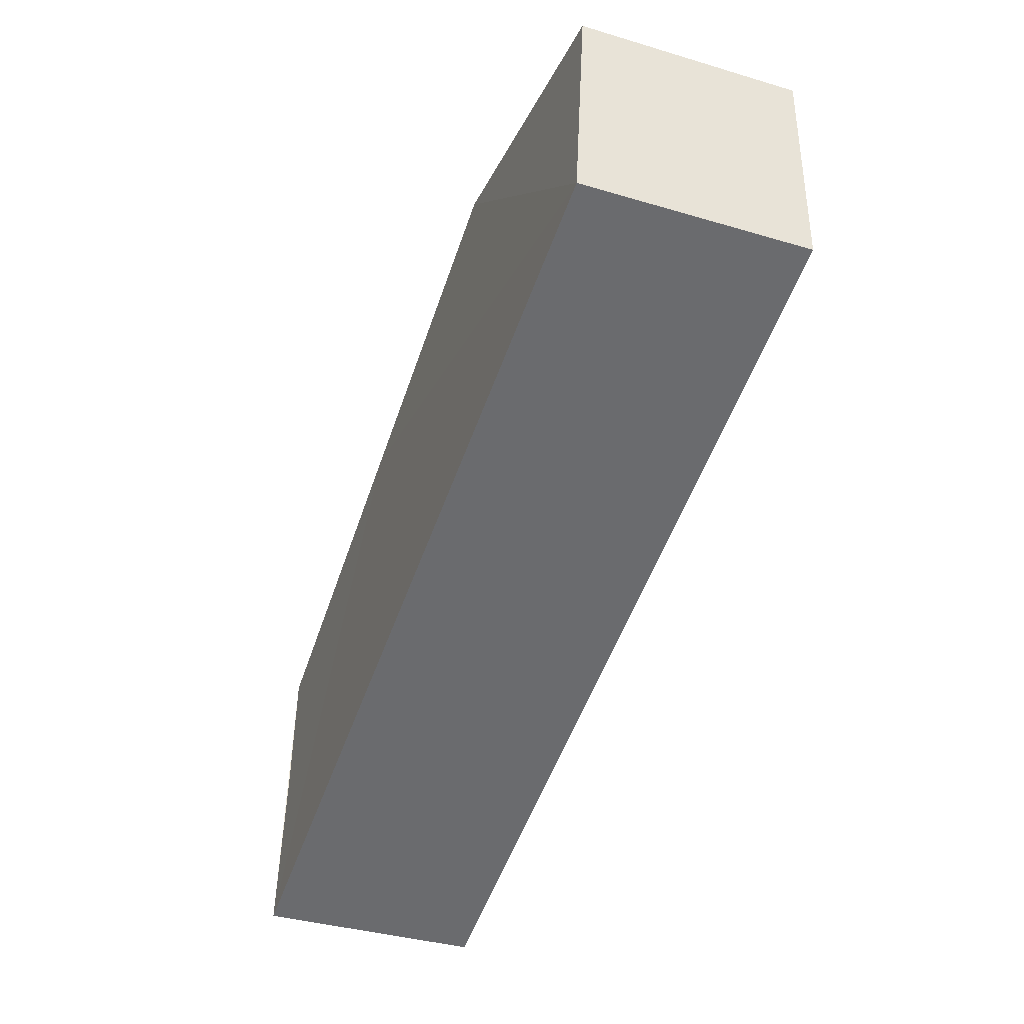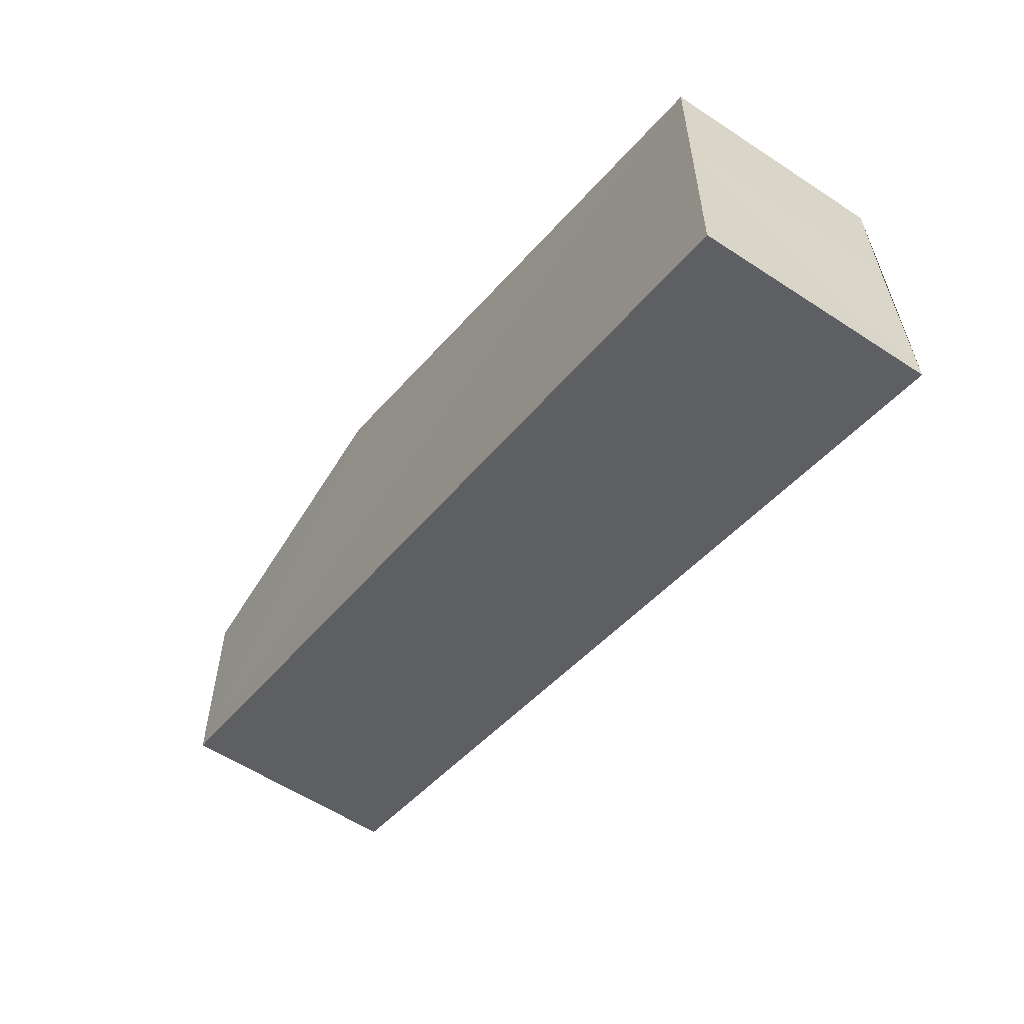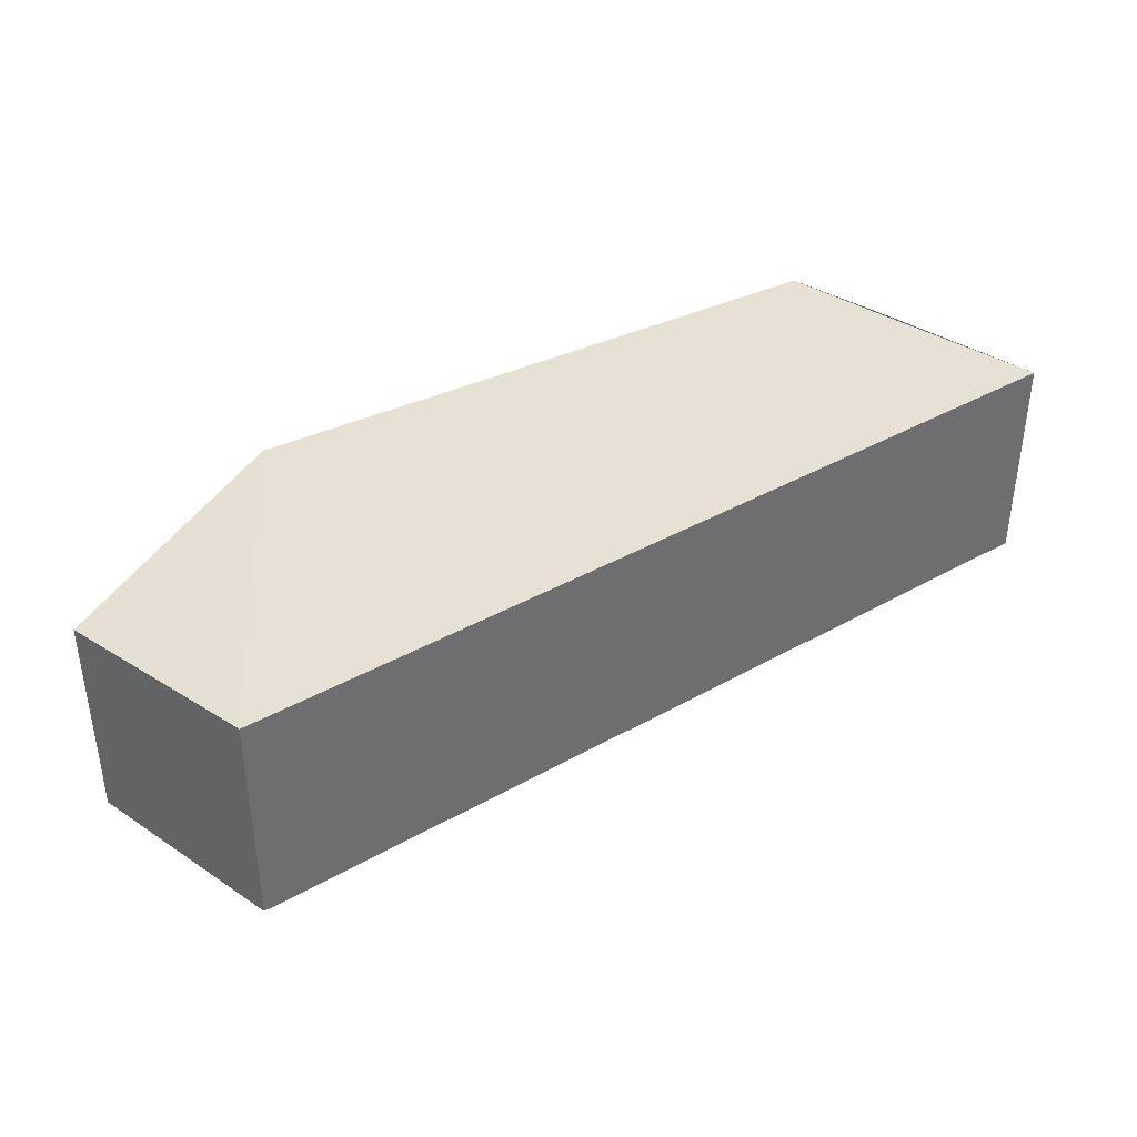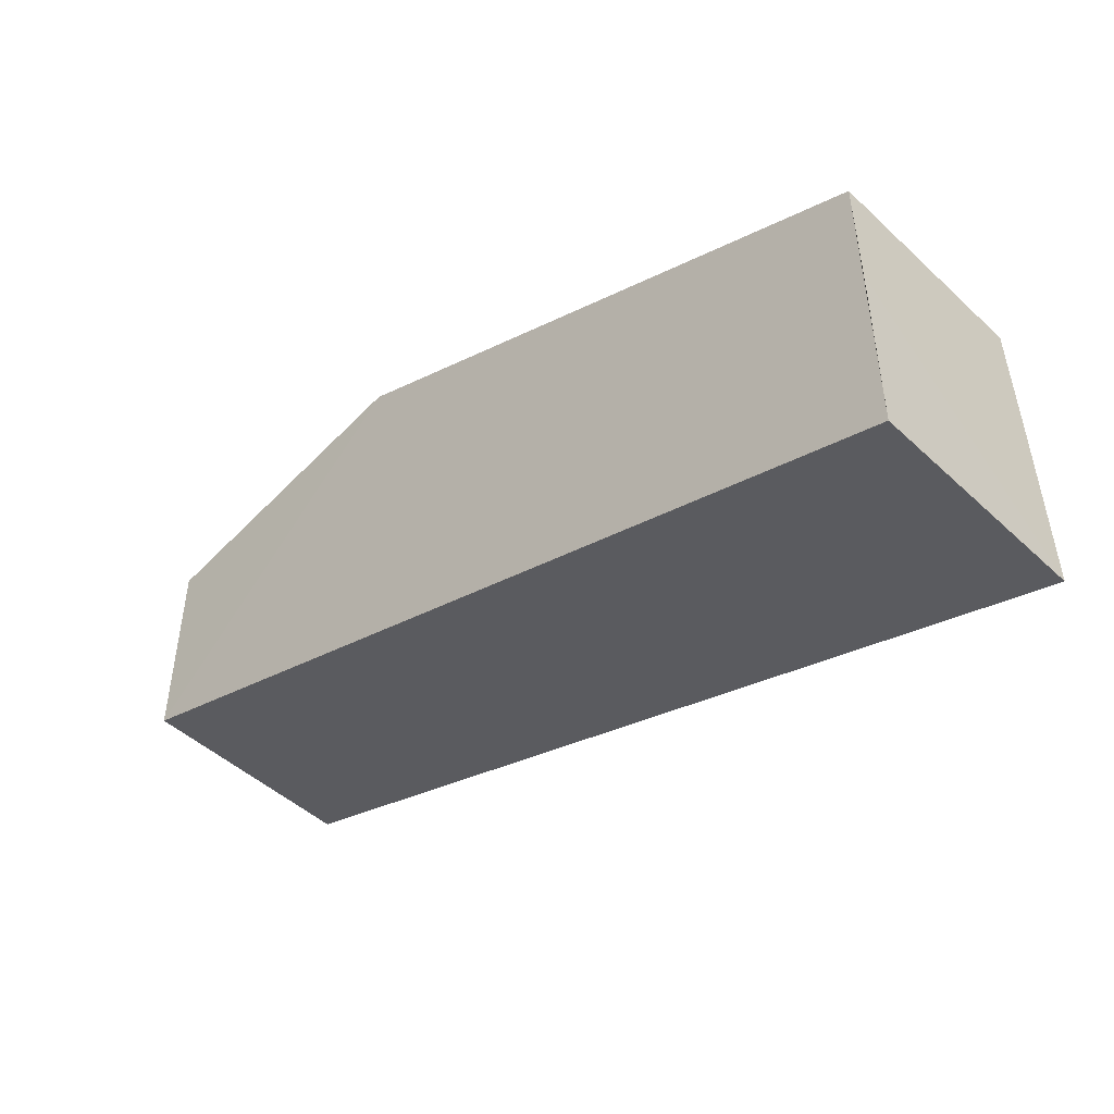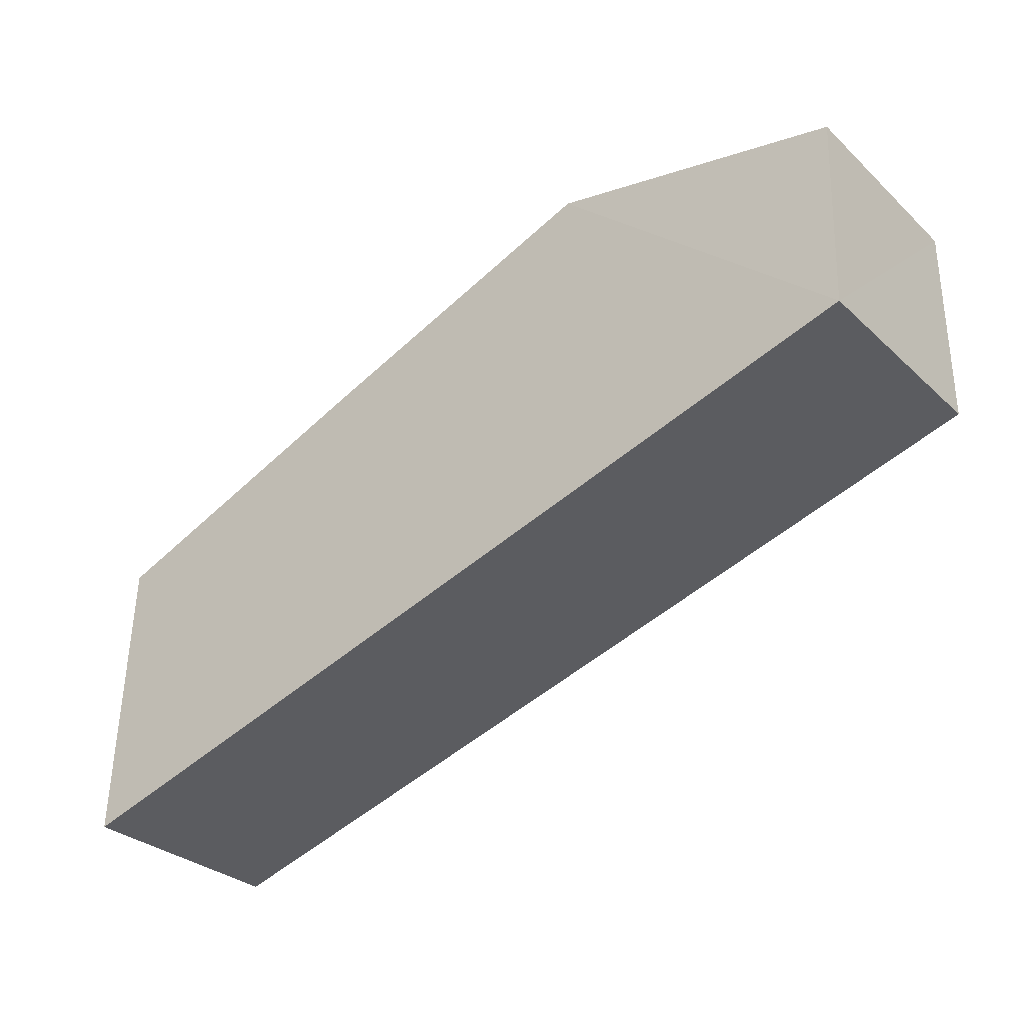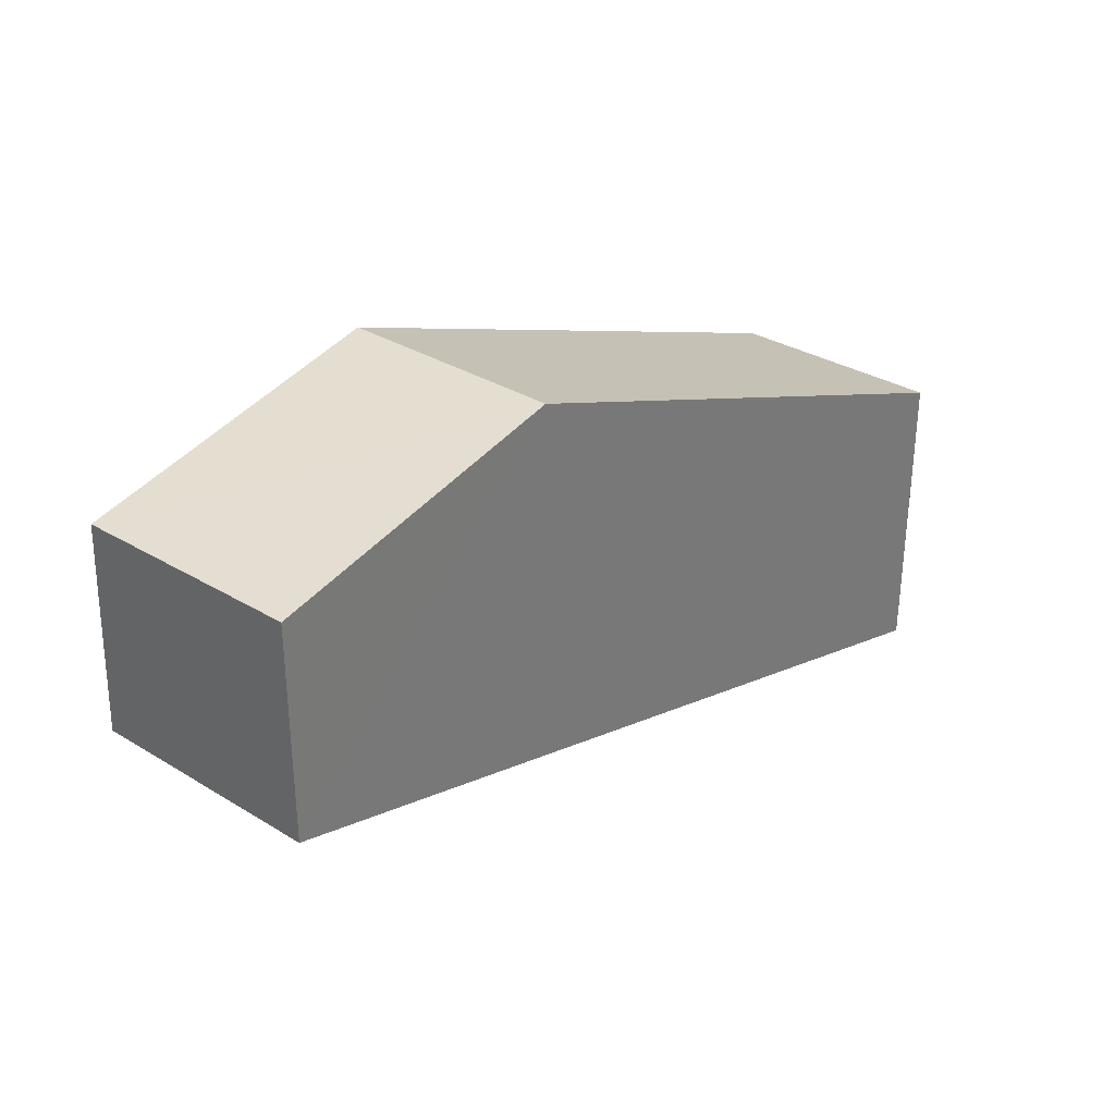
<metadata>
{"format":"obj","ext":"obj","renderer":"f3d","projection":"perspective","resolution":1024,"background":"white","views":[{"elev":-37.4,"azim":-110.8,"up":"+Y"},{"elev":-57.2,"azim":56.1,"up":"+Y"},{"elev":38.8,"azim":-52.0,"up":"+Z"},{"elev":-46.7,"azim":44.0,"up":"+Y"},{"elev":-30.7,"azim":-142.3,"up":"+Y"},{"elev":32.6,"azim":-49.7,"up":"+Y"}]}
</metadata>
<code>
v -101066 -8.879e+04 1.637
v -101066 -8.879e+04 1.602
v -101065 -8.879e+04 1.646
v -101066 -8.879e+04 1.637
v -101066 -8.879e+04 1.602
v -101066 -8.879e+04 1.637
v -101066 -8.879e+04 2.355
v -101066 -8.879e+04 1.602
v -101066 -8.879e+04 1.602
v -101066 -8.879e+04 2.355
v -101066 -8.879e+04 2.355
v -101066 -8.879e+04 1.602
v -101066 -8.879e+04 1.637
v -101065 -8.879e+04 1.646
v -101065 -8.879e+04 2.355
v -101066 -8.879e+04 1.637
v -101066 -8.879e+04 1.637
v -101065 -8.879e+04 2.355
v -101066 -8.879e+04 2.355
v -101066 -8.879e+04 1.637
v -101066 -8.879e+04 1.602
v -101064 -8.879e+04 1.642
v -101065 -8.879e+04 1.646
v -101066 -8.879e+04 1.602
v -101063 -8.879e+04 1.605
v -101066 -8.879e+04 1.602
v -101066 -8.879e+04 2.355
v -101063 -8.879e+04 1.605
v -101063 -8.879e+04 1.605
v -101066 -8.879e+04 2.355
v -101063 -8.879e+04 2.355
v -101063 -8.879e+04 1.605
v -101063 -8.879e+04 2.355
v -101063 -8.879e+04 2.355
v -101066 -8.879e+04 2.355
v -101063 -8.879e+04 2.355
v -101063 -8.879e+04 2.355
v -101063 -8.879e+04 2.355
v -101063 -8.879e+04 2.355
v -101063 -8.879e+04 2.355
v -101065 -8.879e+04 2.355
v -101066 -8.879e+04 2.355
v -101066 -8.879e+04 2.355
v -101065 -8.879e+04 2.355
v -101066 -8.879e+04 2.355
v -101065 -8.879e+04 2.355
v -101063 -8.879e+04 2.355
v -101066 -8.879e+04 2.355
v -101064 -8.879e+04 1.642
v -101063 -8.879e+04 2.355
v -101065 -8.879e+04 2.355
v -101064 -8.879e+04 1.642
v -101063 -8.879e+04 2.355
v -101064 -8.879e+04 1.642
v -101063 -8.879e+04 1.637
v -101063 -8.879e+04 2.355
v -101064 -8.879e+04 1.642
v -101065 -8.879e+04 2.355
v -101065 -8.879e+04 1.646
v -101064 -8.879e+04 1.642
v -101066 -8.879e+04 1.602
v -101063 -8.879e+04 1.605
v -101064 -8.879e+04 1.642
v -101066 -8.879e+04 1.602
v -101063 -8.879e+04 1.637
v -101063 -8.879e+04 1.628
v -101063 -8.879e+04 2.355
v -101063 -8.879e+04 1.637
v -101063 -8.879e+04 1.637
v -101063 -8.879e+04 2.355
v -101063 -8.879e+04 2.355
v -101063 -8.879e+04 1.637
v -101063 -8.879e+04 1.628
v -101063 -8.879e+04 1.605
v -101063 -8.879e+04 2.355
v -101063 -8.879e+04 1.628
v -101063 -8.879e+04 2.355
v -101063 -8.879e+04 1.605
v -101063 -8.879e+04 2.355
v -101063 -8.879e+04 2.355
v -101063 -8.879e+04 1.605
v -101063 -8.879e+04 1.637
v -101064 -8.879e+04 1.642
v -101063 -8.879e+04 1.605
v -101063 -8.879e+04 1.628
v -101063 -8.879e+04 1.637
v -101063 -8.879e+04 1.605
v -101063 -8.879e+04 1.628
f 1 2 3 4
f 5 6 7 8
f 9 10 11 12
f 13 14 15 16
f 17 18 19 20
f 21 22 23 24
f 25 26 27 28
f 29 30 31 32
f 33 34 35 36
f 37 38 39 40
f 41 42 43 44
f 45 46 47 48
f 49 50 51 52
f 53 54 55 56
f 57 58 59 60
f 61 62 63 64
f 65 66 67 68
f 69 70 71 72
f 73 74 75 76
f 77 78 79 80
f 81 82 83 84
f 85 86 87 88

</code>
